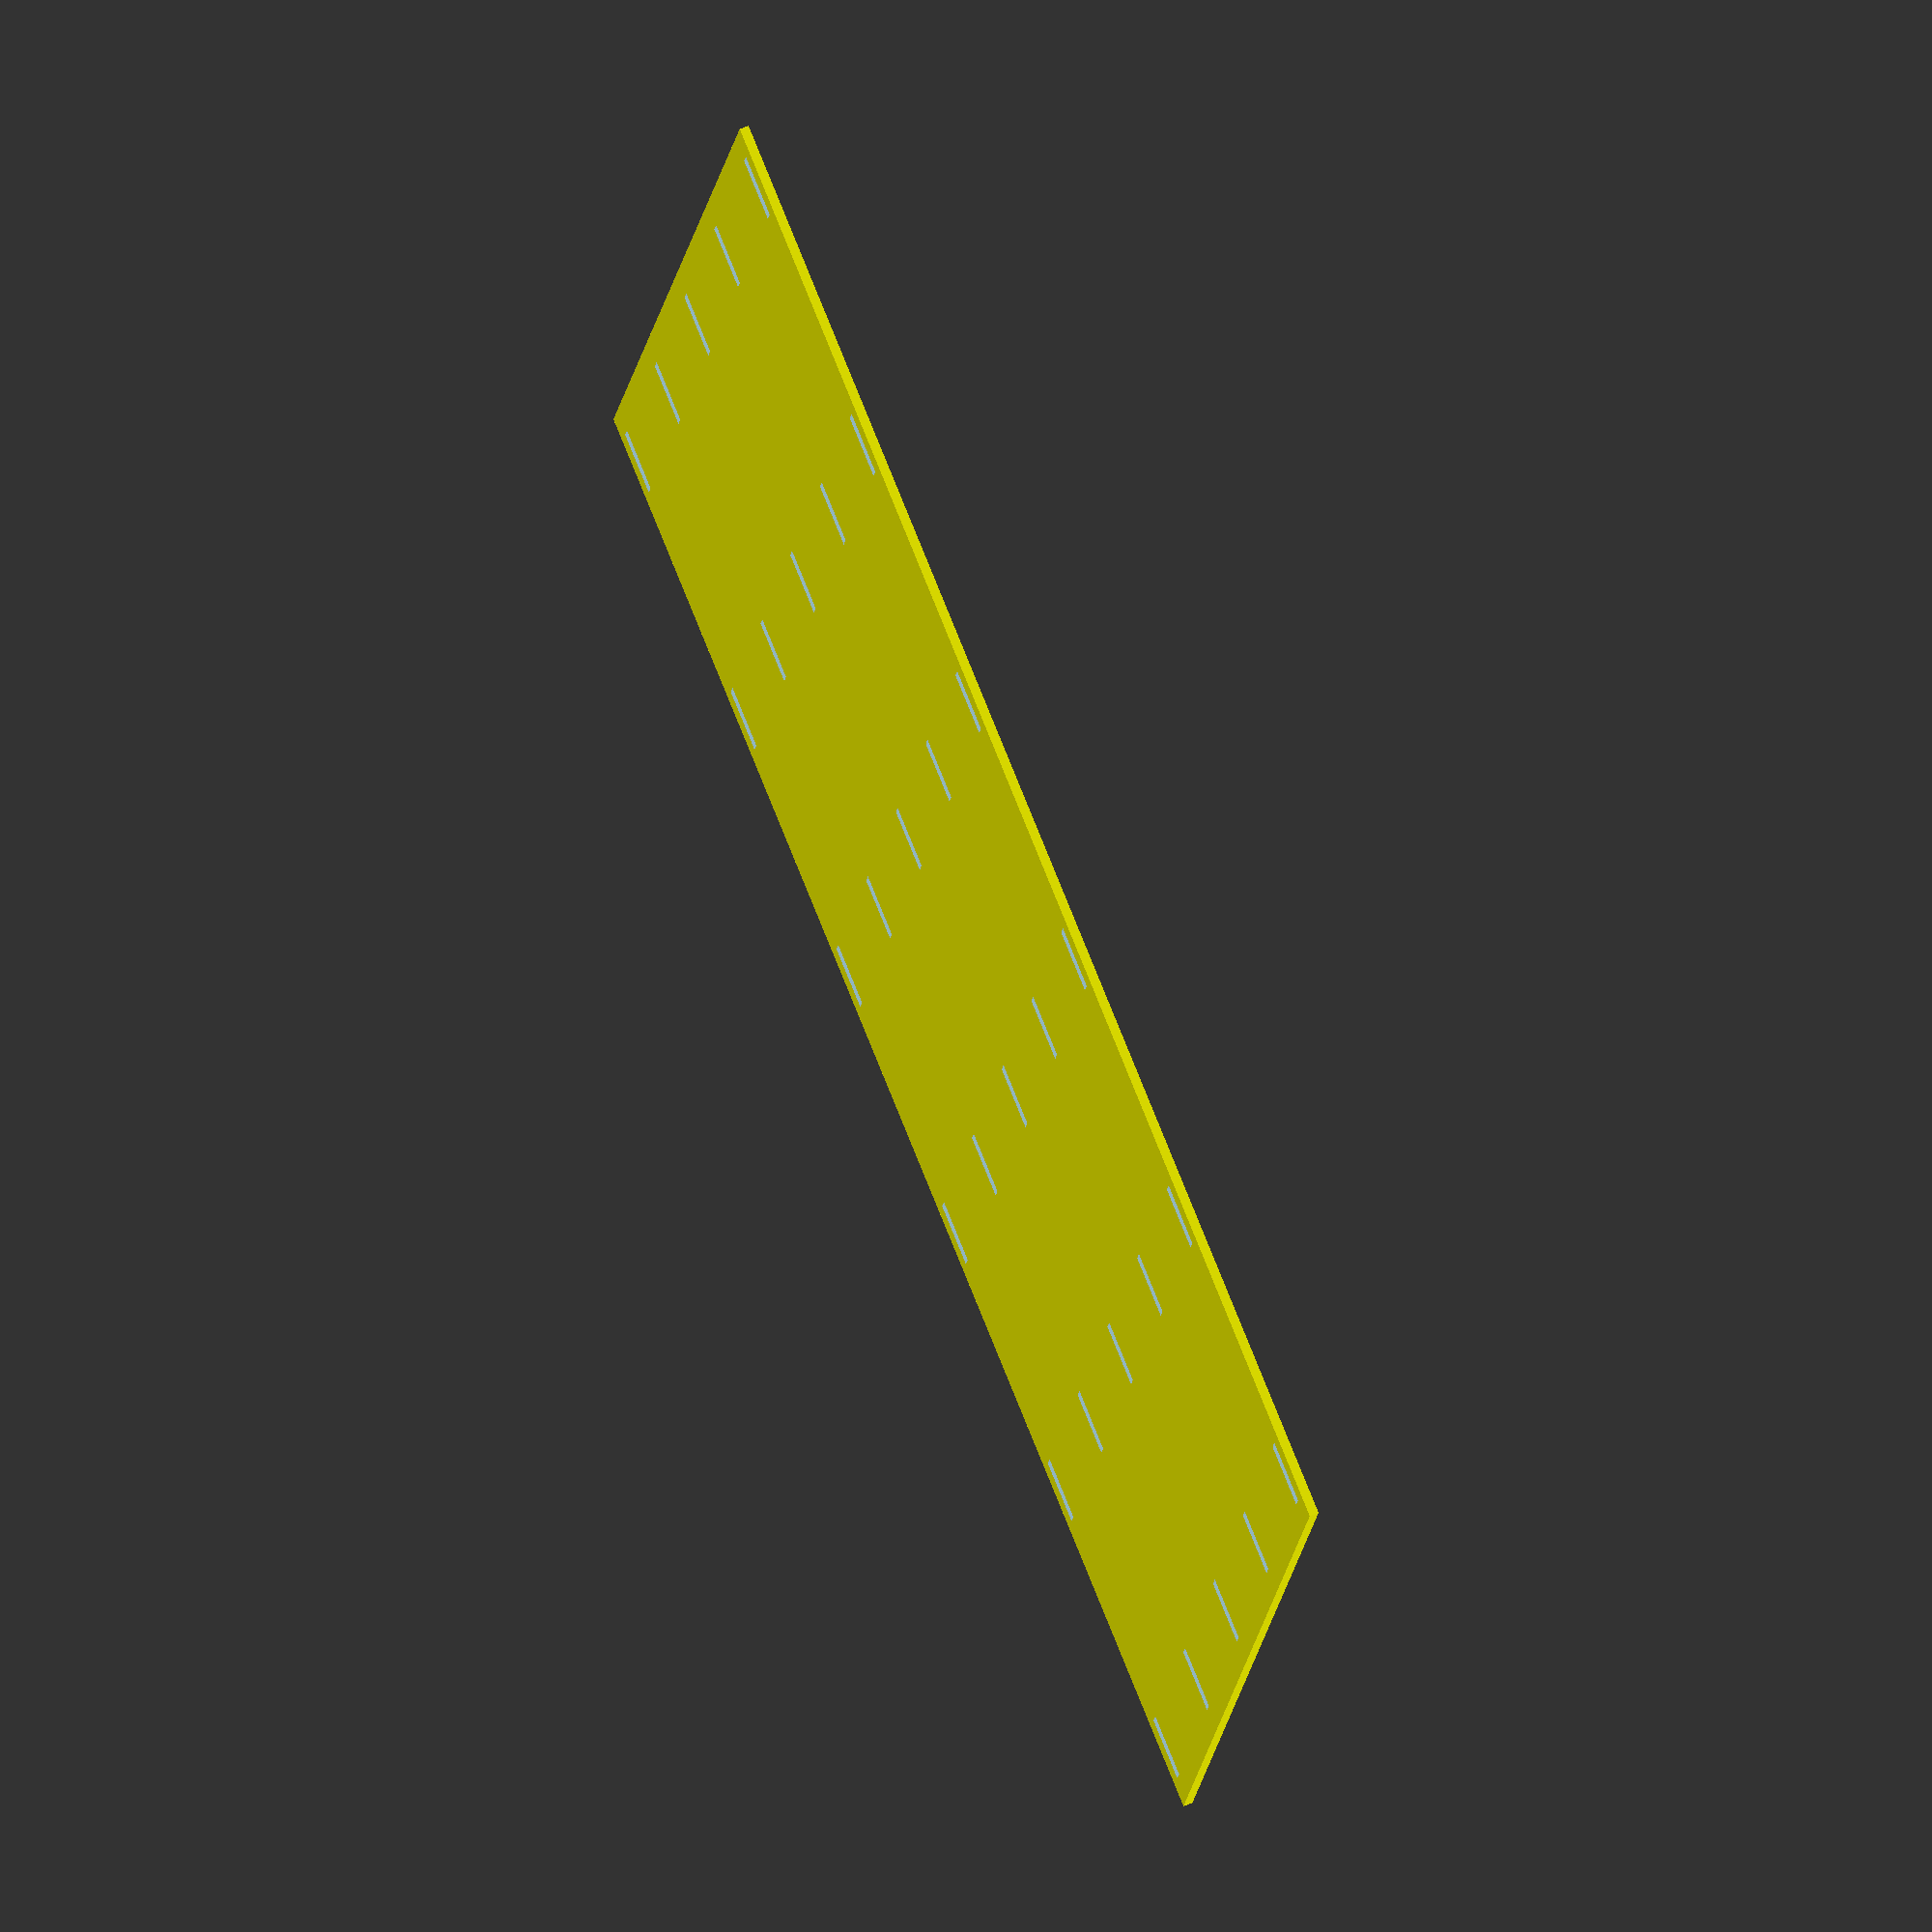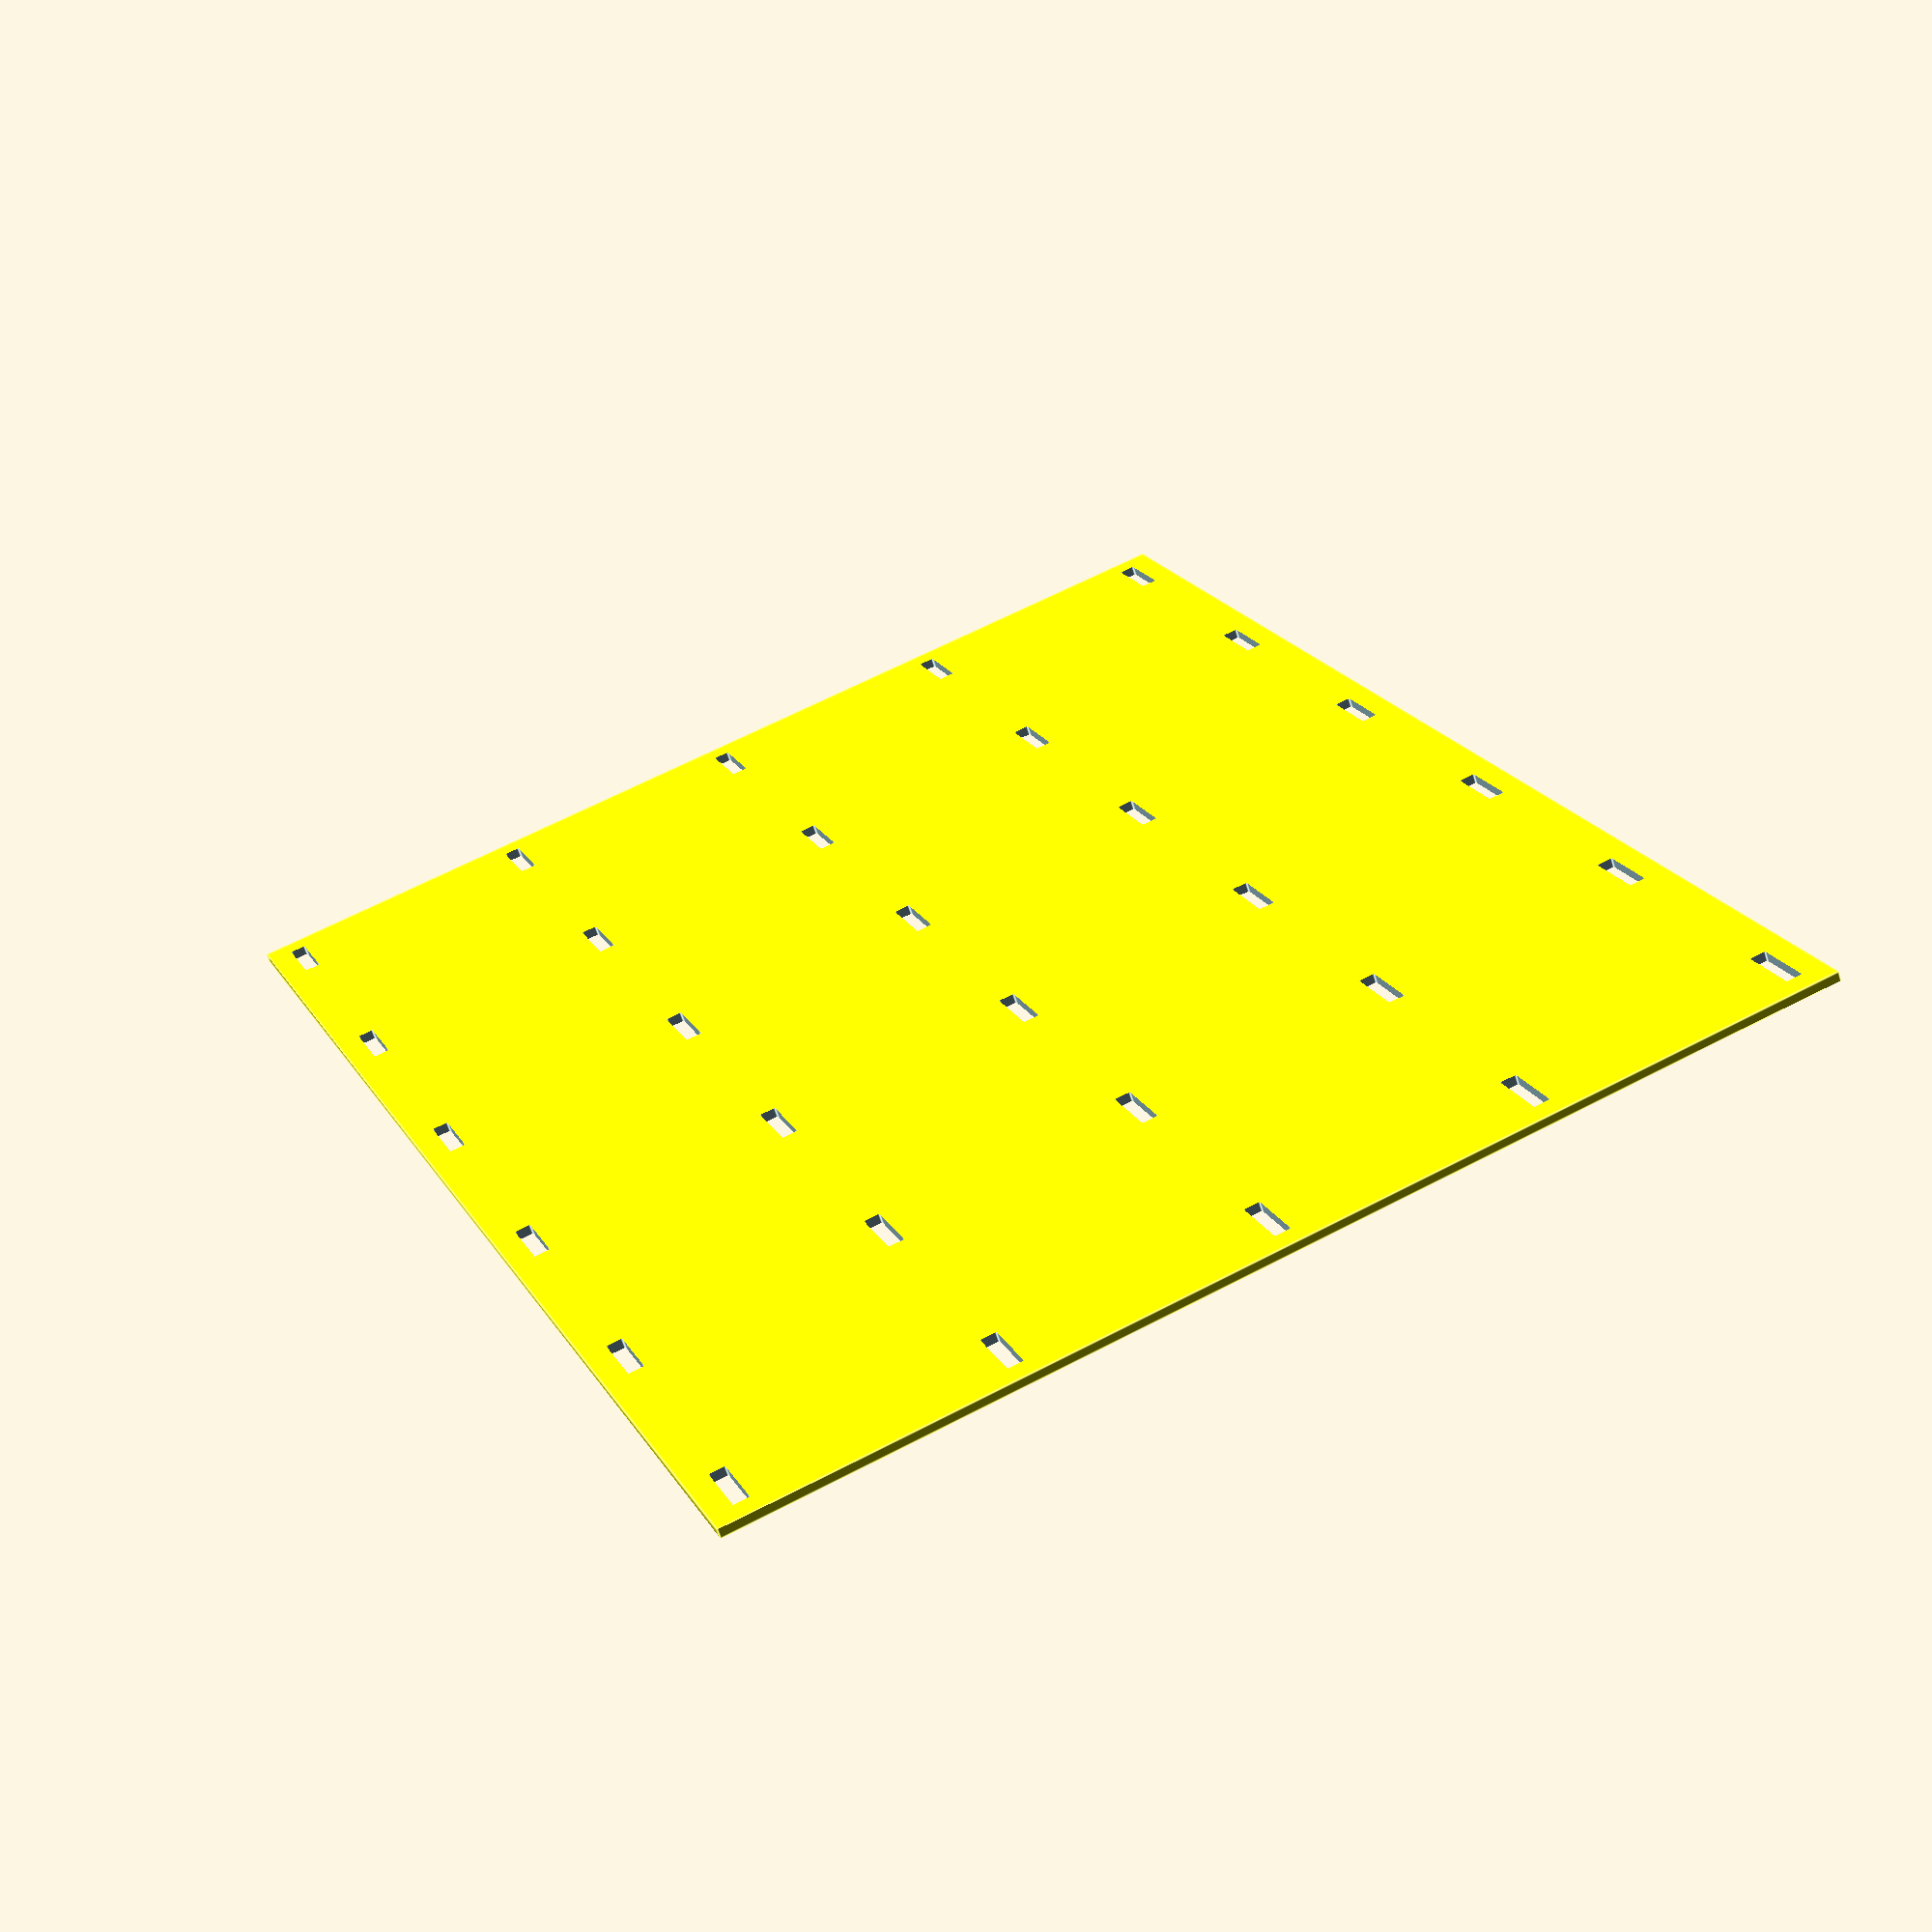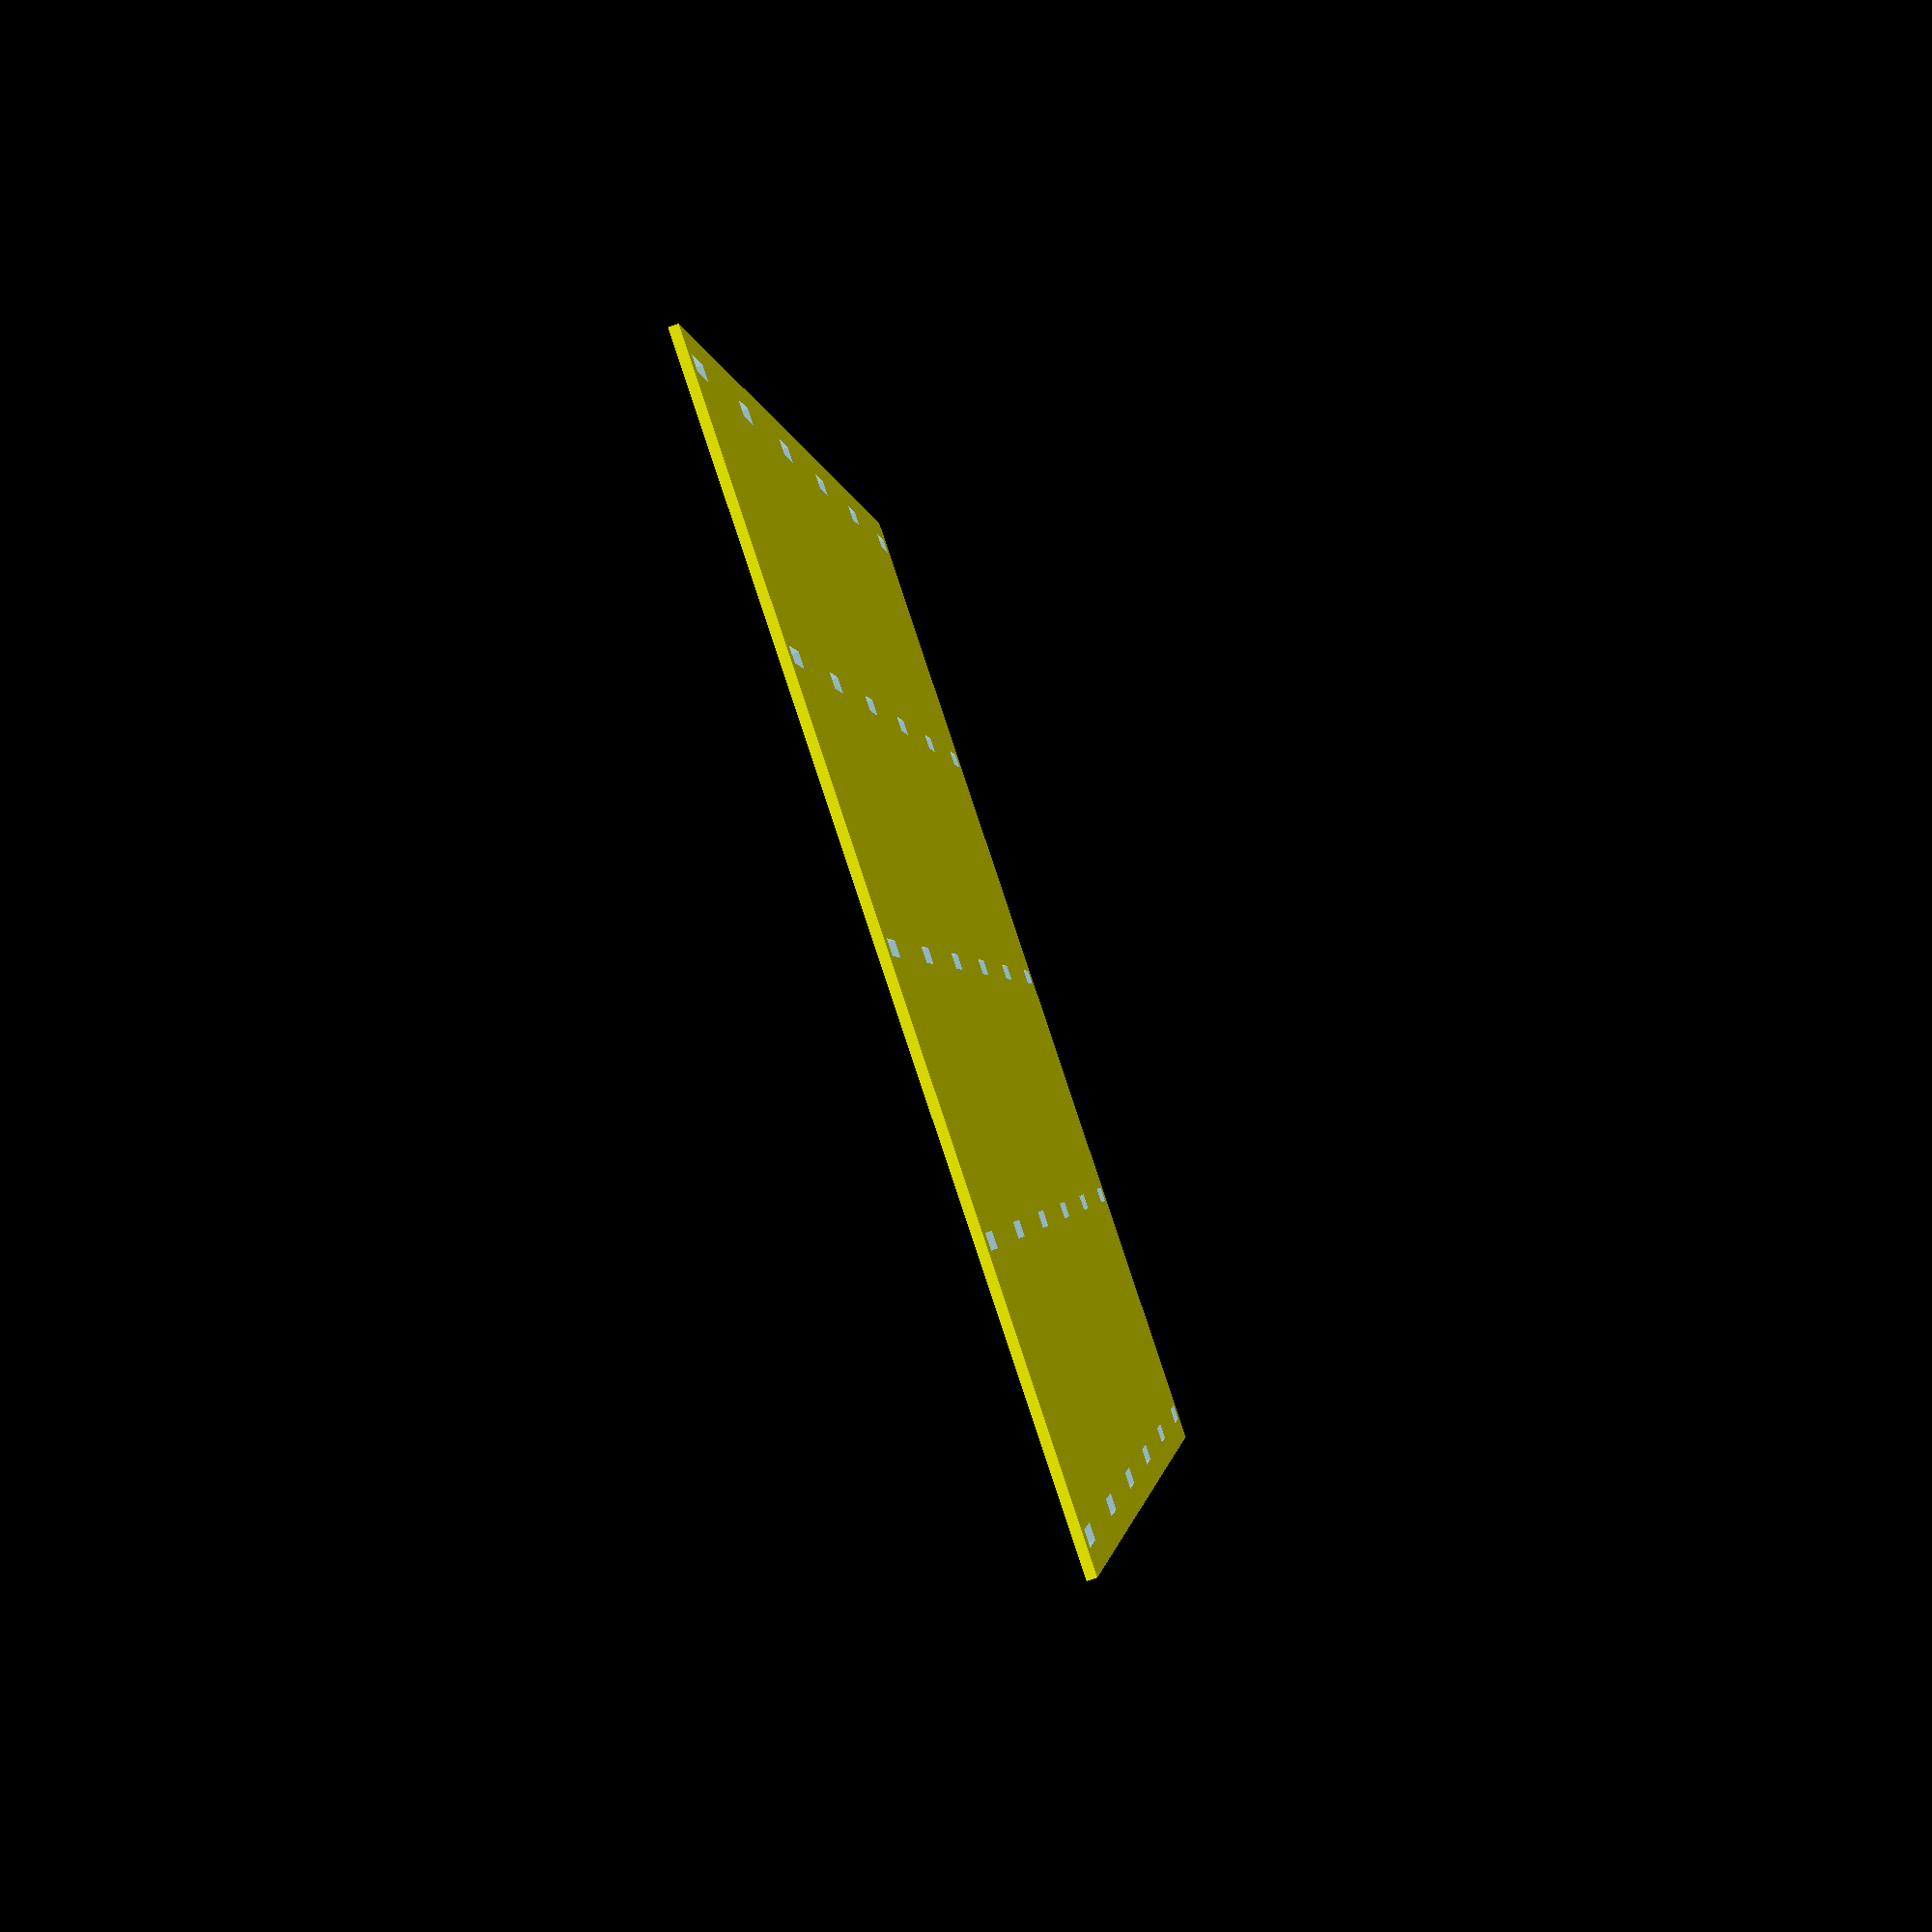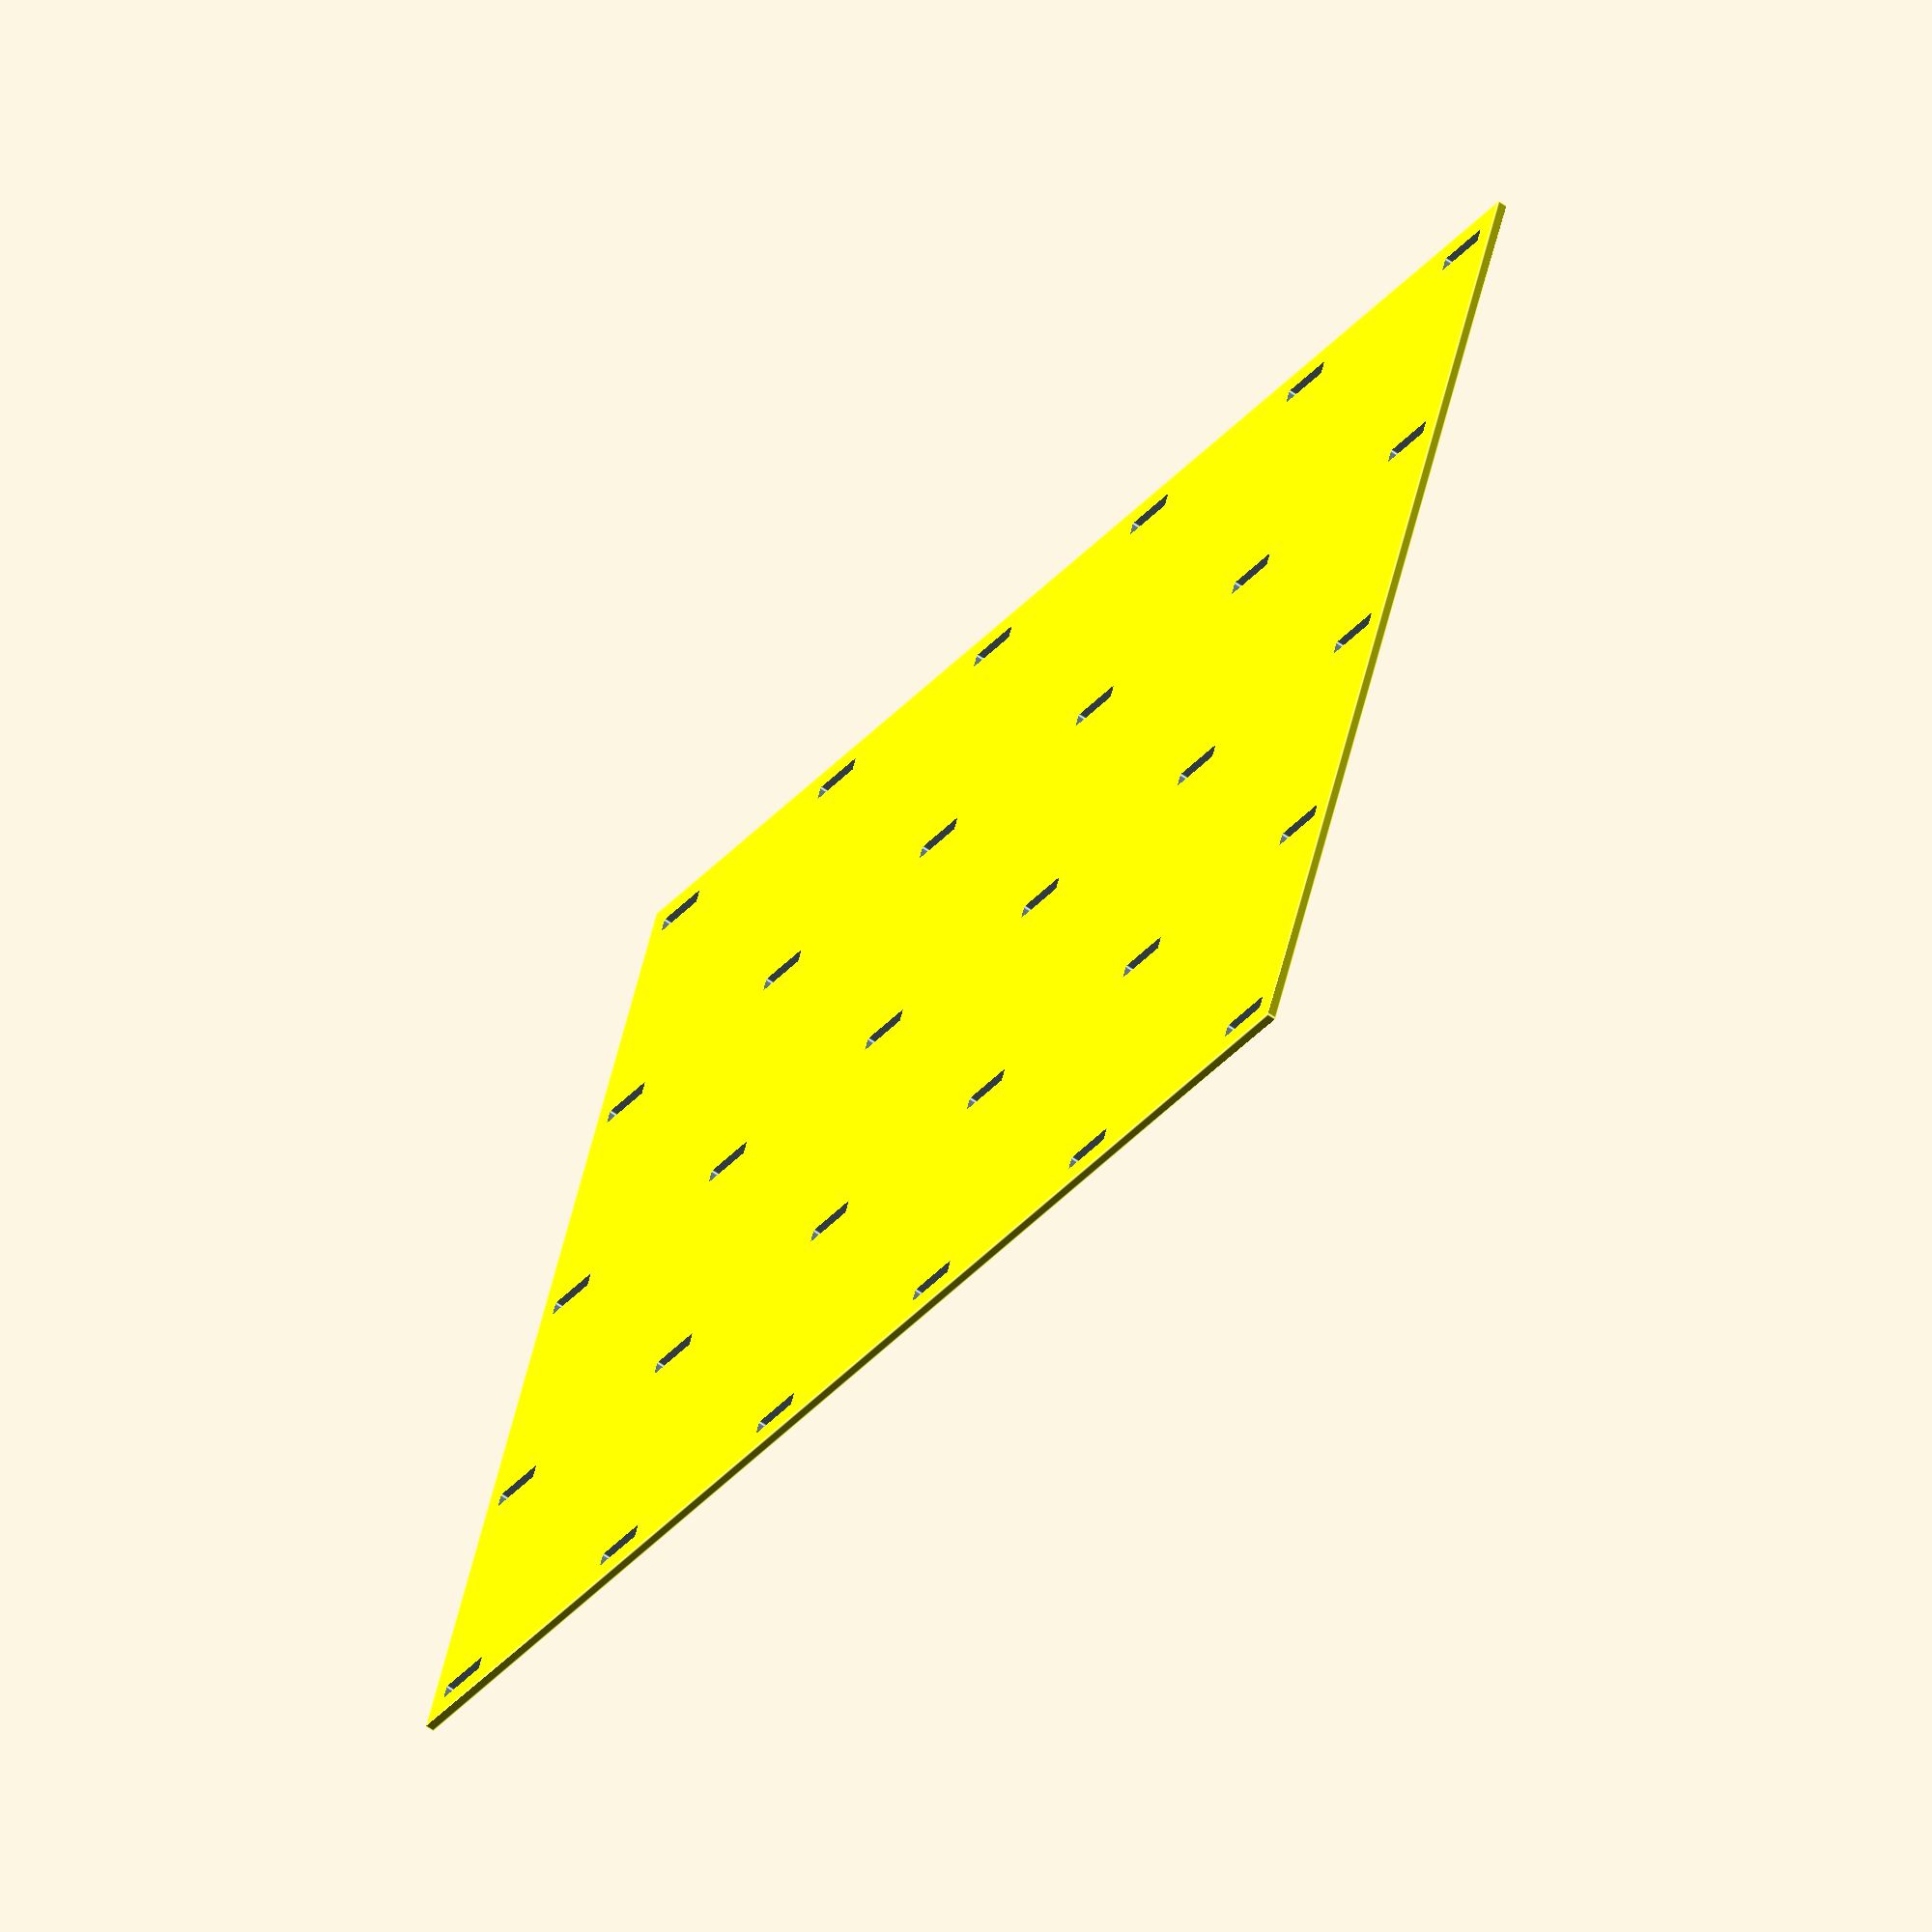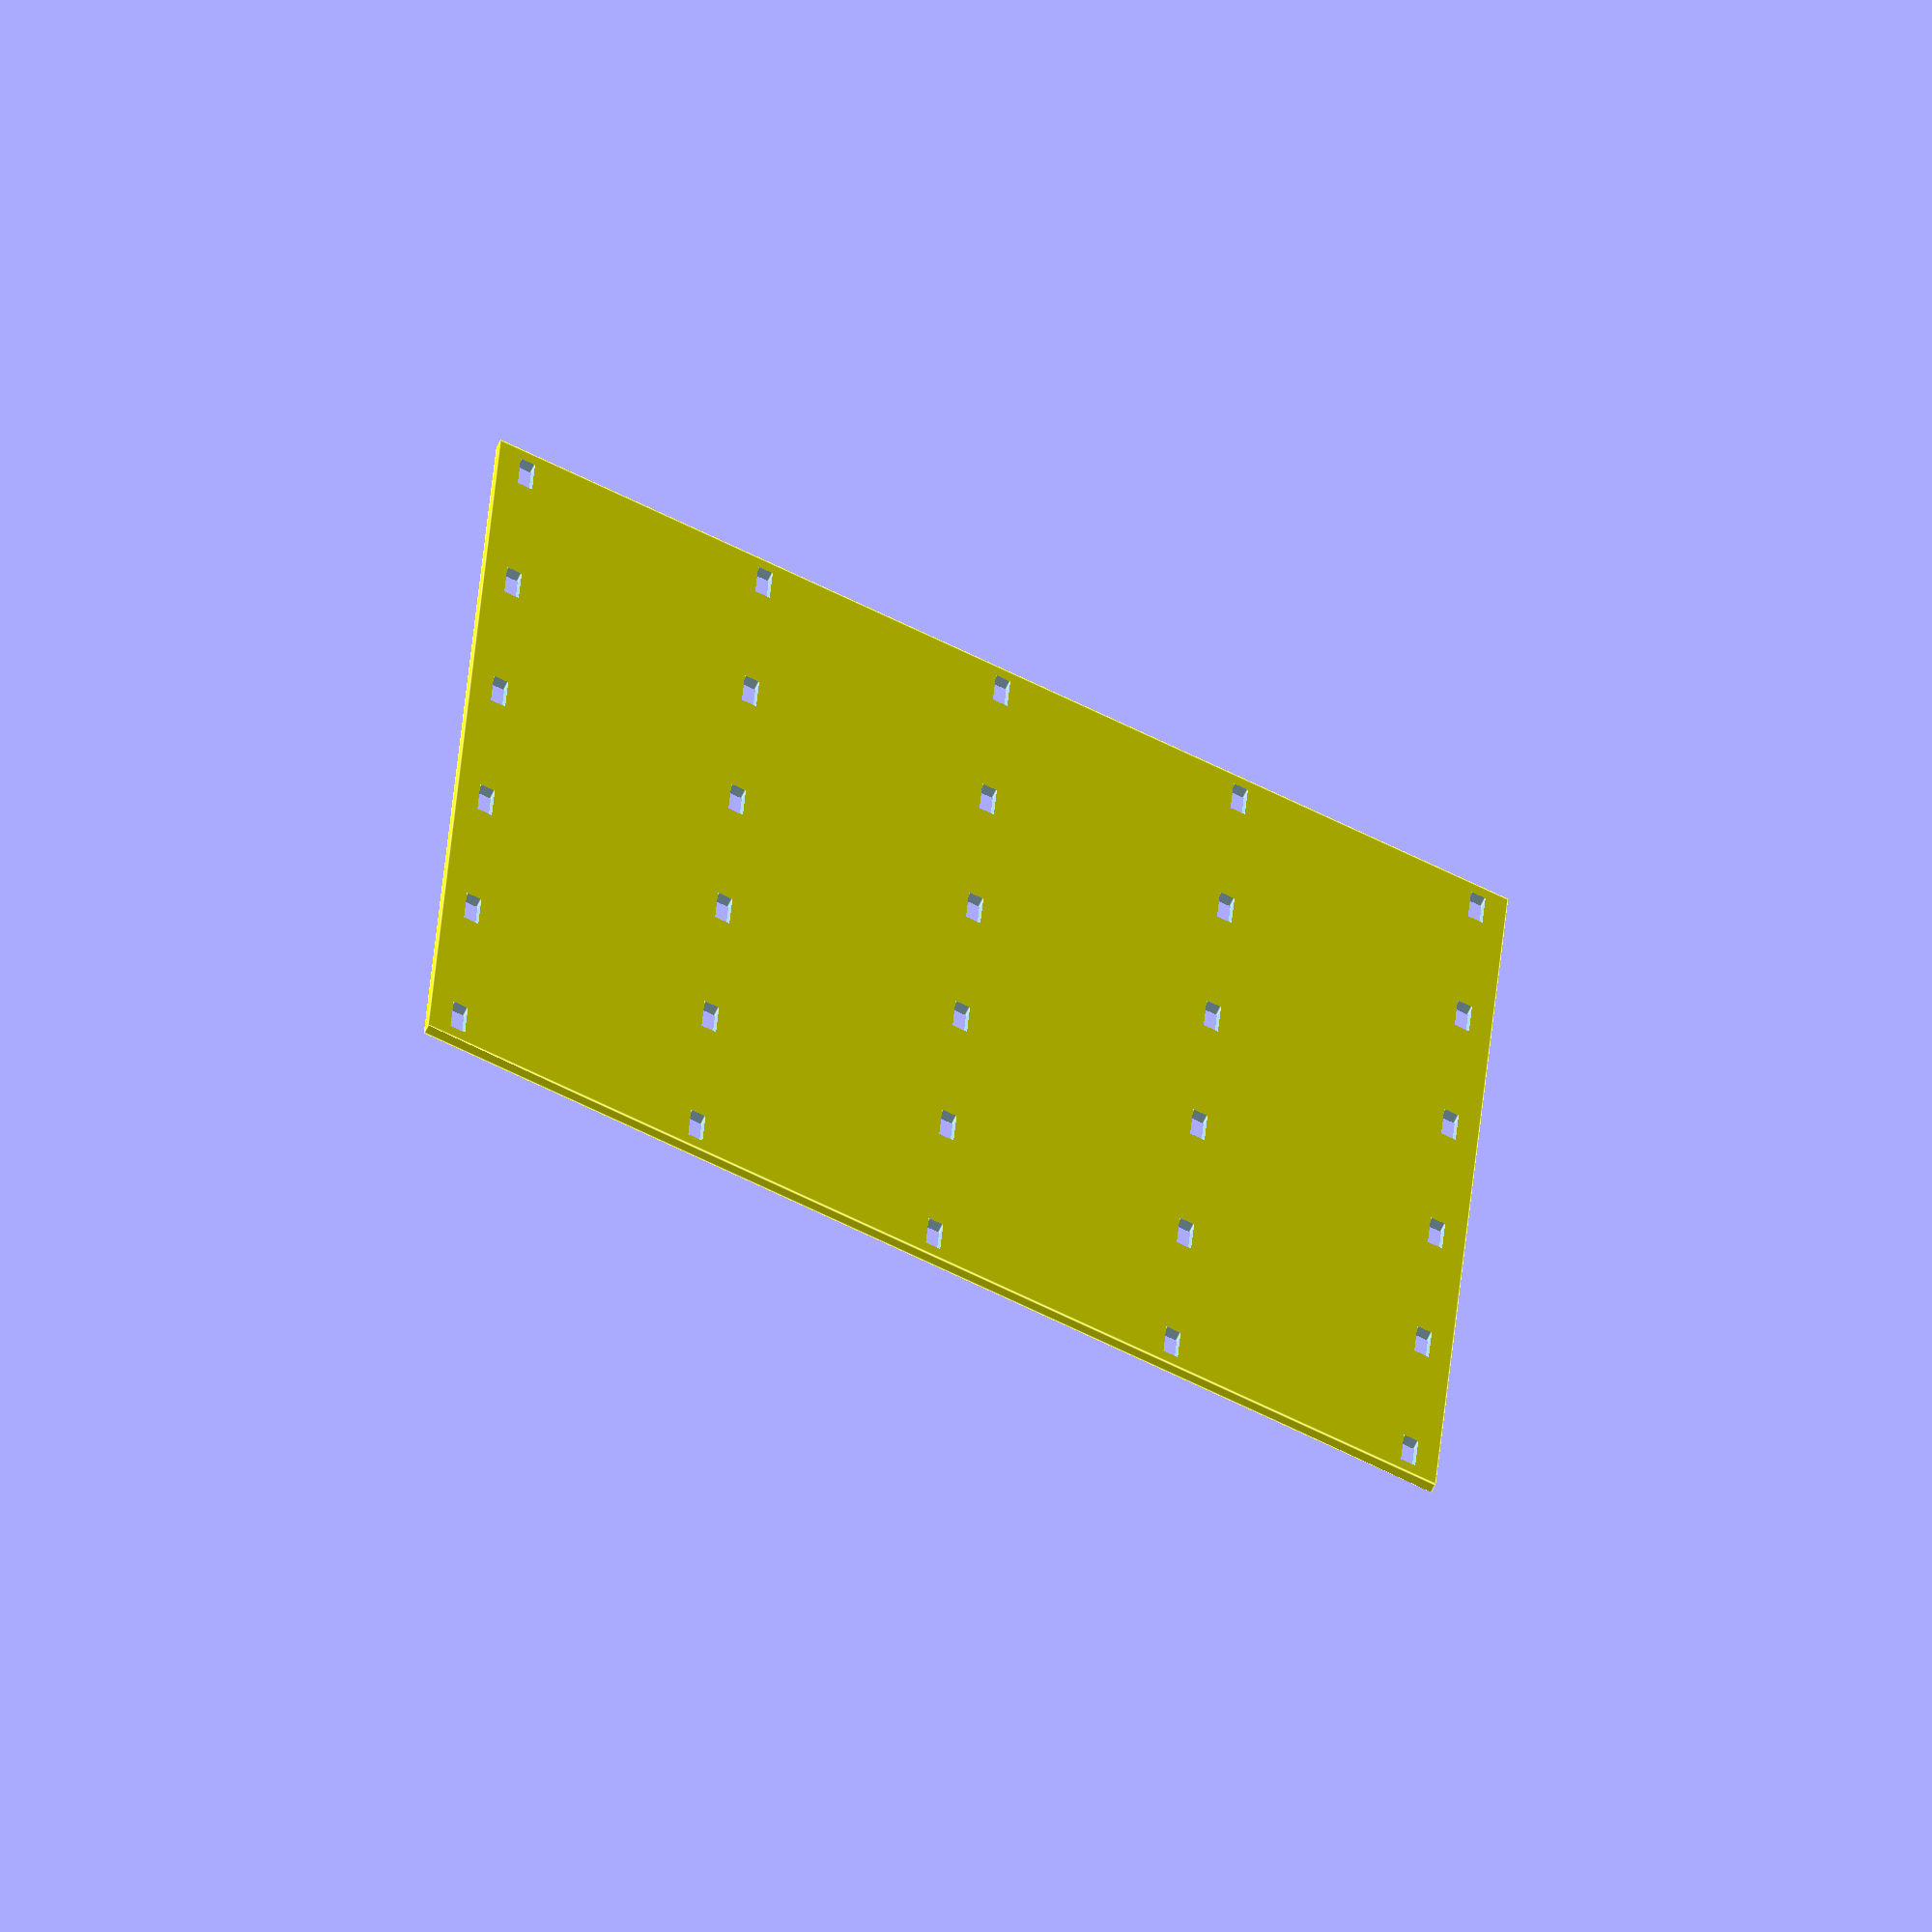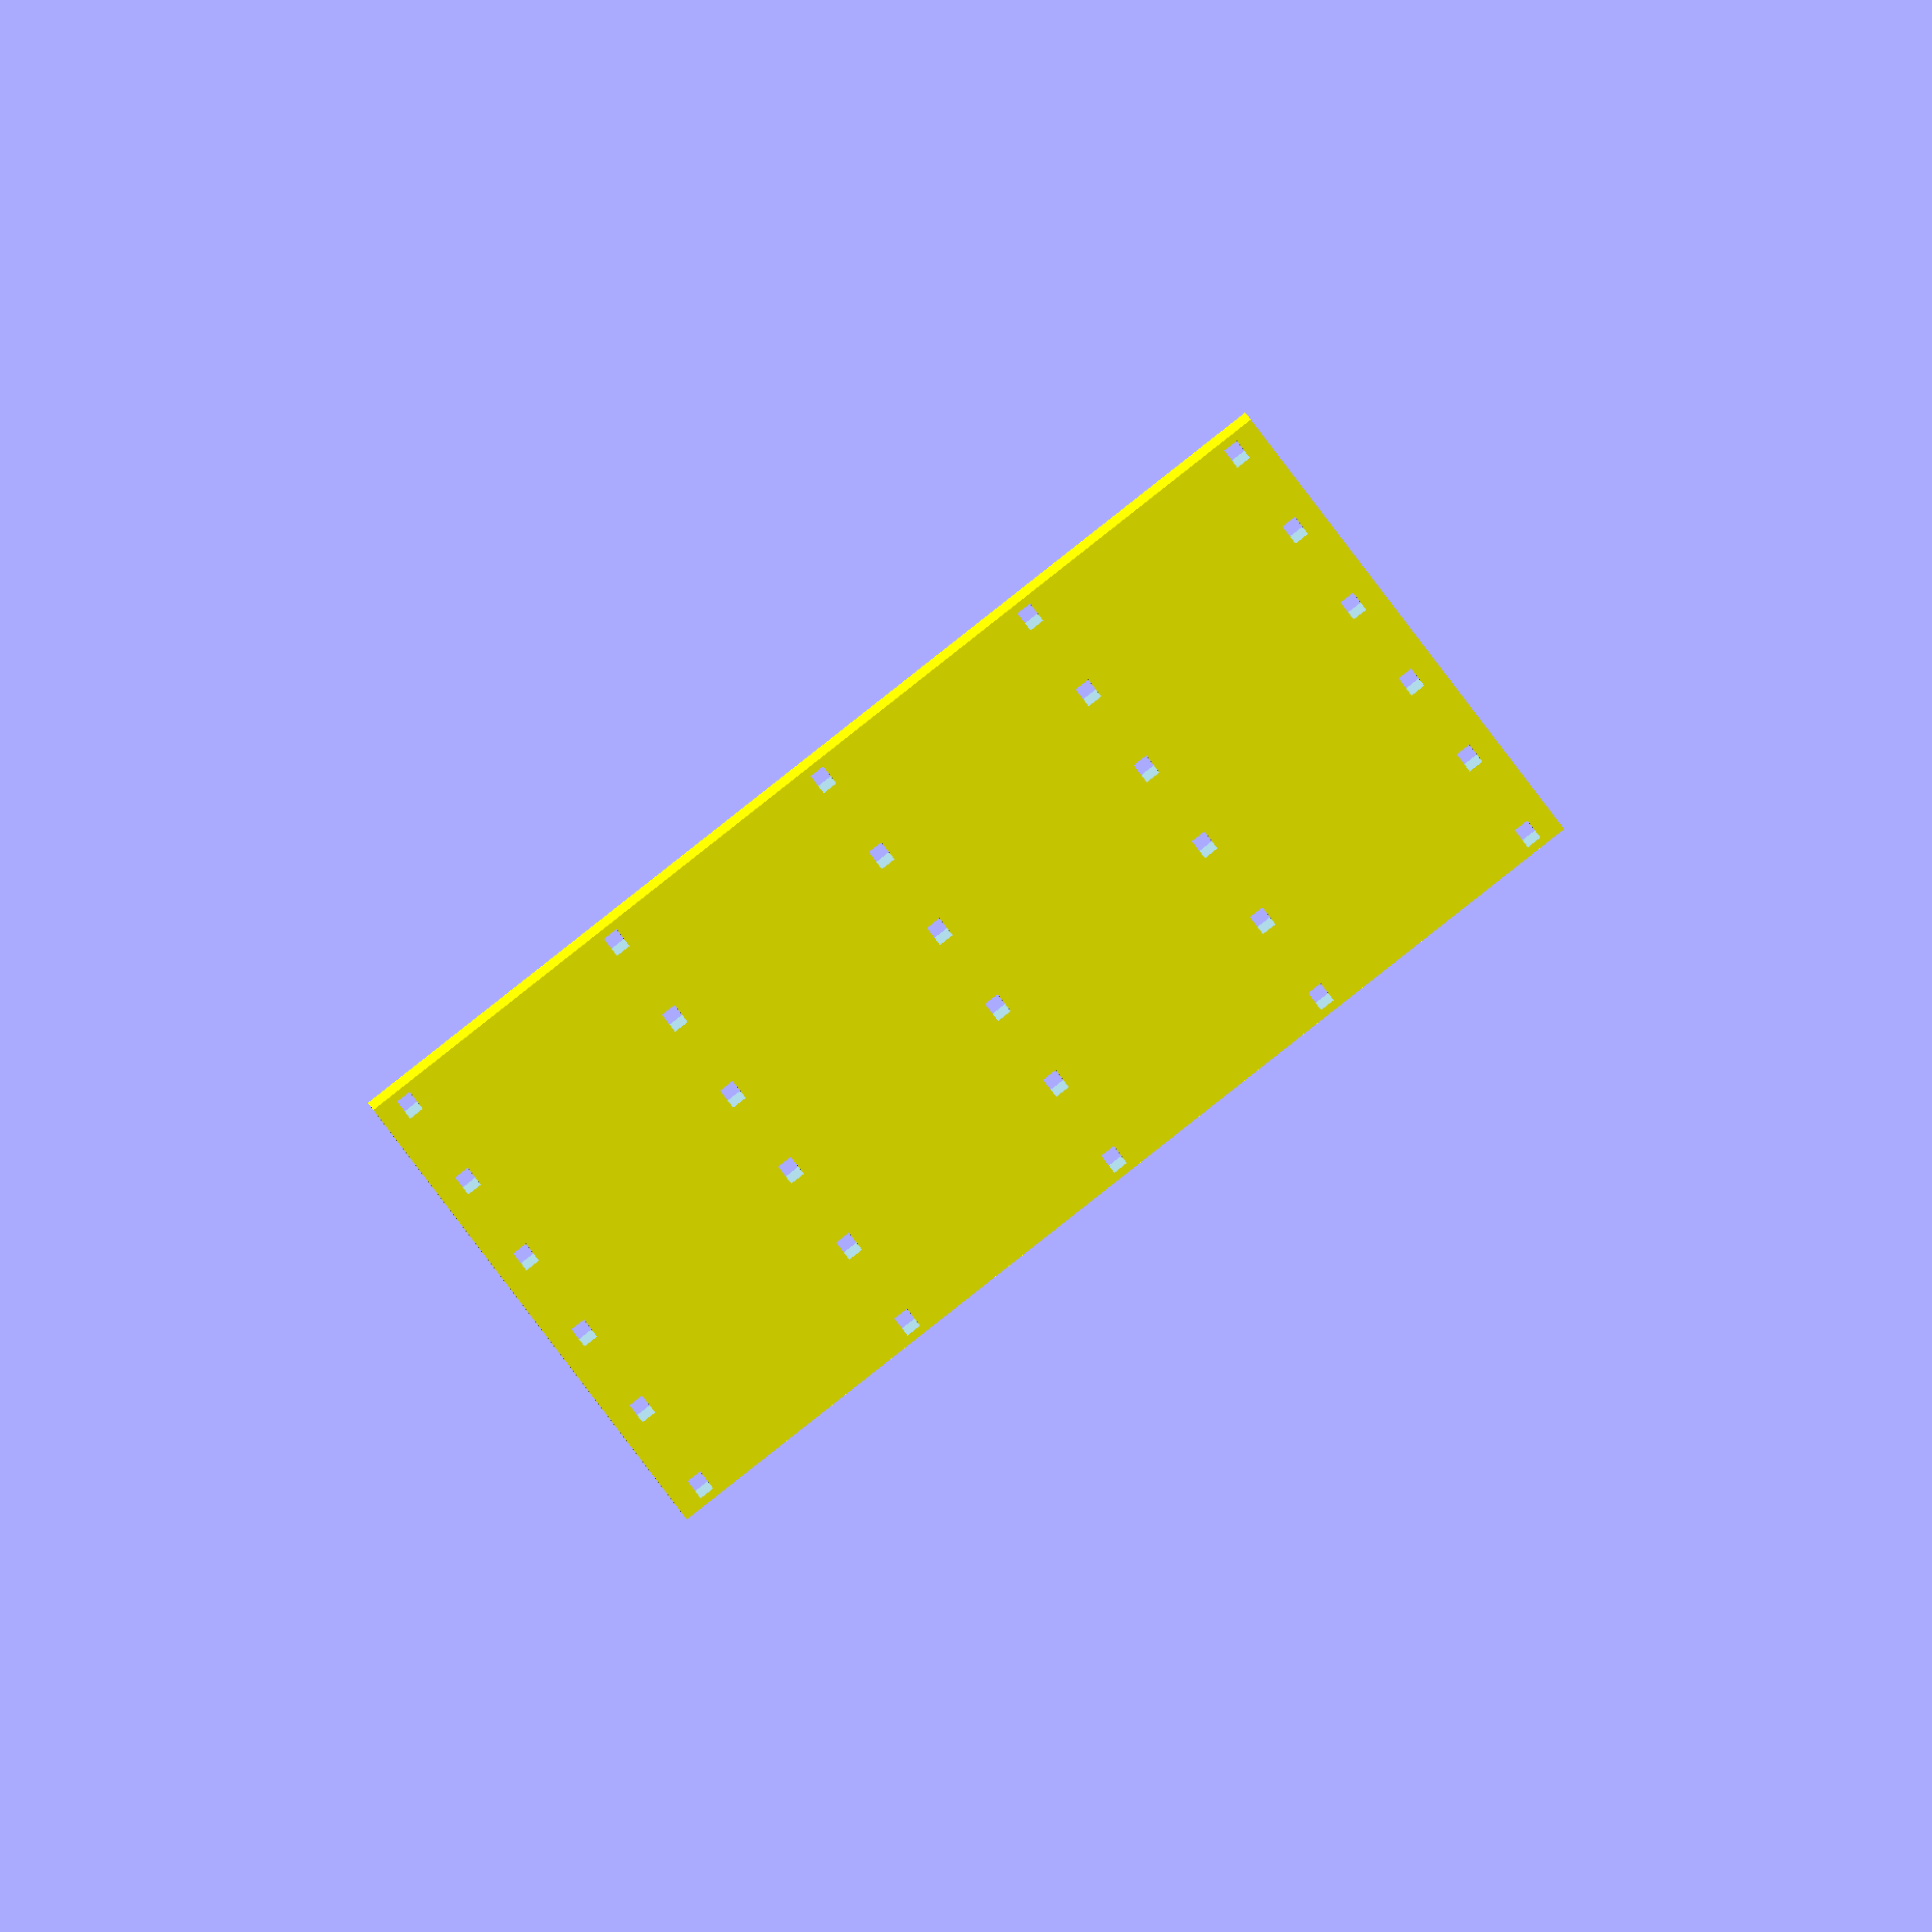
<openscad>

// draw a hole
// size = [ x, y, z ] the size of the cube
module hole( size, pos=[0, 0, 0] ){
  translate( pos ) {
    cube( size , true);
  }
}







//  create a board with holes
//  -------------------------
//
//    +--------------------------------------------------+
//    |   ---       ---       ---       ---        ---   |
//    |                                                  |
//    |                                                  |
//    |   ---       ---       ---       ---        ---   |
//    |                                                  |
//    |                                                  |
//    |   ---       ---       ---       ---        ---   |
//    |                                                  |
//    |                                                  |
//    |   ---       ---       ---       ---        ---   |
//    |                                                  |
//    +--------------------------------------------------+
//
// holes  = [ x , y ]  number of holes
// size   = [ x, y, z] the size of the board
// hole   = [ x, y ]   the size of a hole in the board
// offset = [ x, y ]   space to save at the borders
//
module board( holes, size, holesize , offset = [ 0, 0 ]){

    full_xsize = size[0];
    full_ysize = size[1];

    xsize = full_xsize - offset[0];
    ysize = full_ysize - offset[1];
    depth = size[2];

    xholes = holes[0];
    yholes = holes[1];

    xhole_size = holesize[0] ;
    yhole_size = holesize[1] ;

    xoffset = xhole_size / 2;
    yoffset = yhole_size / 2;

    full_xhole_size = xholes * xhole_size;
    full_yhole_size = yholes * yhole_size;

    full_xhole_space = xsize - full_xhole_size - xhole_size;
    full_yhole_space = ysize - full_yhole_size - yhole_size;

    xhole_space = full_xhole_space / xholes ;
    yhole_space = full_yhole_space / yholes ;

    difference(){
        color("yellow")cube(size, true);
        translate( [ - xsize / 2
                   , - ysize /2
                   , 0
                   ] ){
            for (x = [0 : xholes]){
                for (y = [0 : yholes]){
                    color("LightBlue"){
                        hole( [ xhole_size
                              , yhole_size
                              , depth + 10
                              ]
                            , [ xoffset + x * xhole_size + x * xhole_space
                              , yoffset + y * yhole_size + y * yhole_space
                              , 0
                              ]
                        );
                    }
                }
            }
       }
  }
}


// example board
board( [5, 4]        // holes todo : not correct [+1, +1] has to be calculated always
     , [480, 350, 3] // board size
     , [20, 5]       // holesize
     , [15,15]       // offset
);
</openscad>
<views>
elev=300.8 azim=163.1 roll=247.1 proj=o view=solid
elev=243.0 azim=247.1 roll=162.9 proj=p view=edges
elev=75.6 azim=106.4 roll=289.3 proj=p view=wireframe
elev=58.8 azim=20.6 roll=54.0 proj=o view=edges
elev=66.2 azim=267.0 roll=154.7 proj=o view=edges
elev=114.5 azim=255.4 roll=215.7 proj=o view=wireframe
</views>
